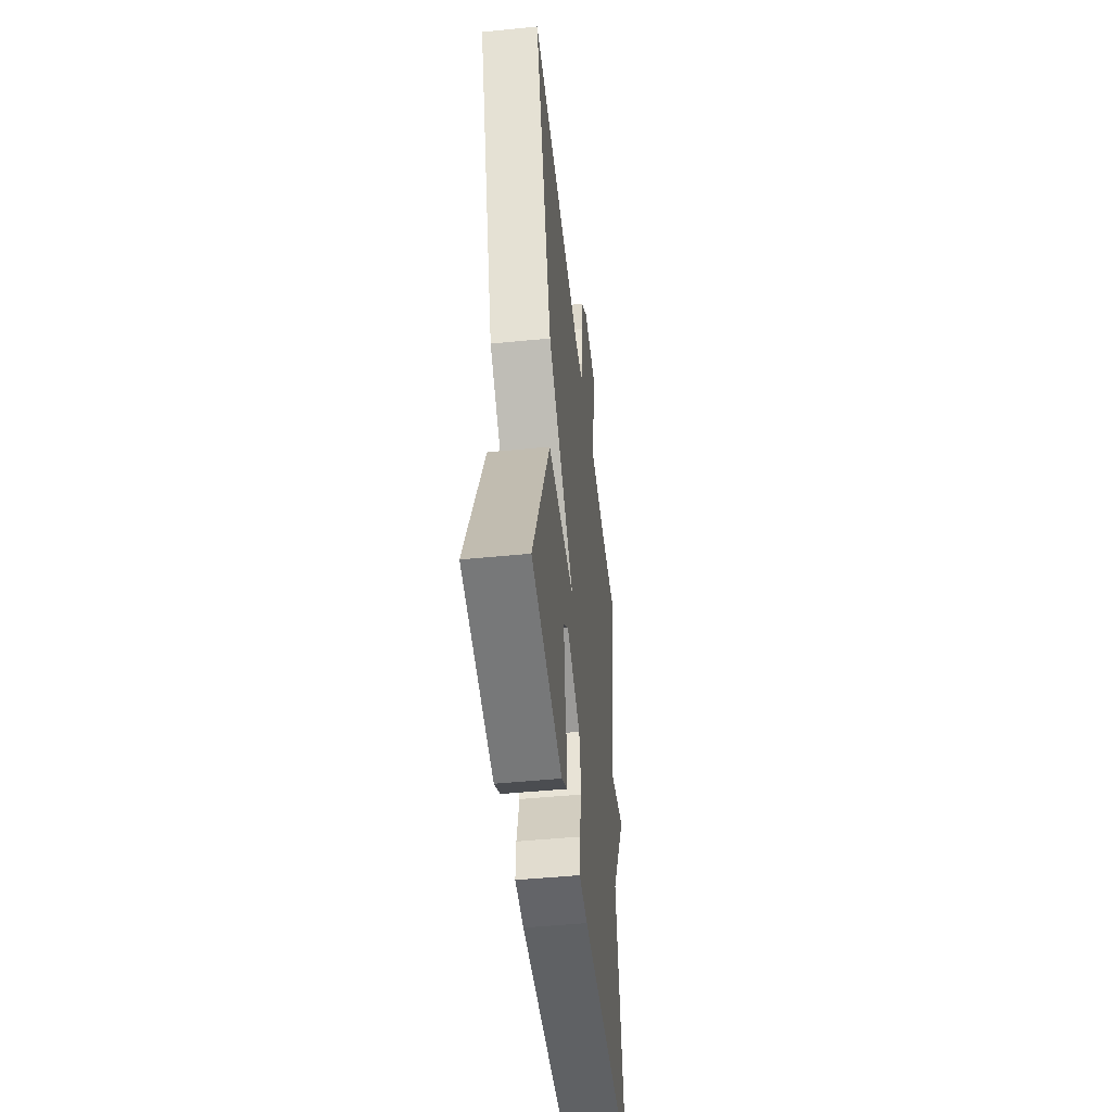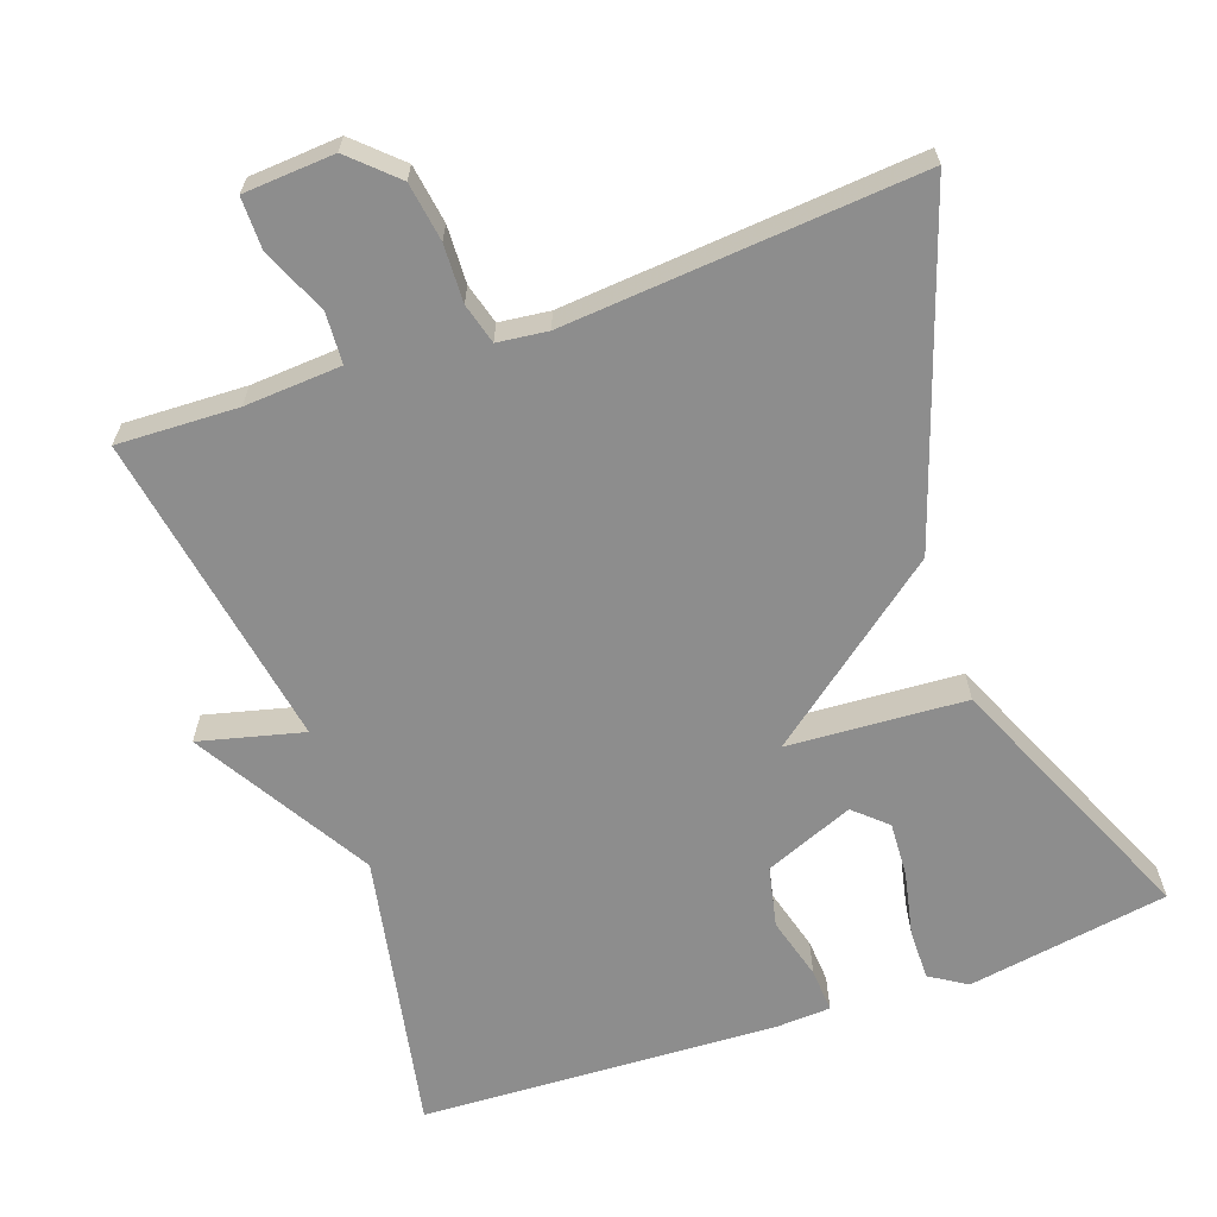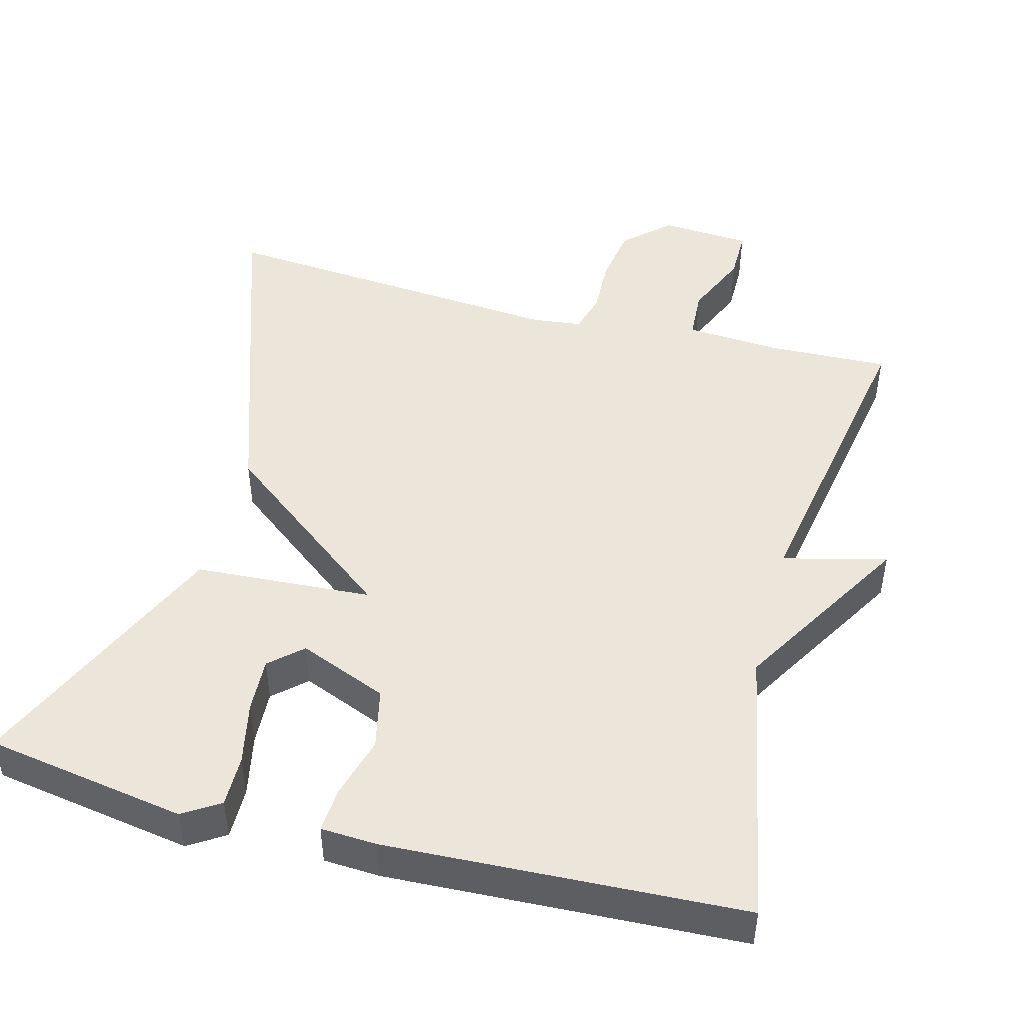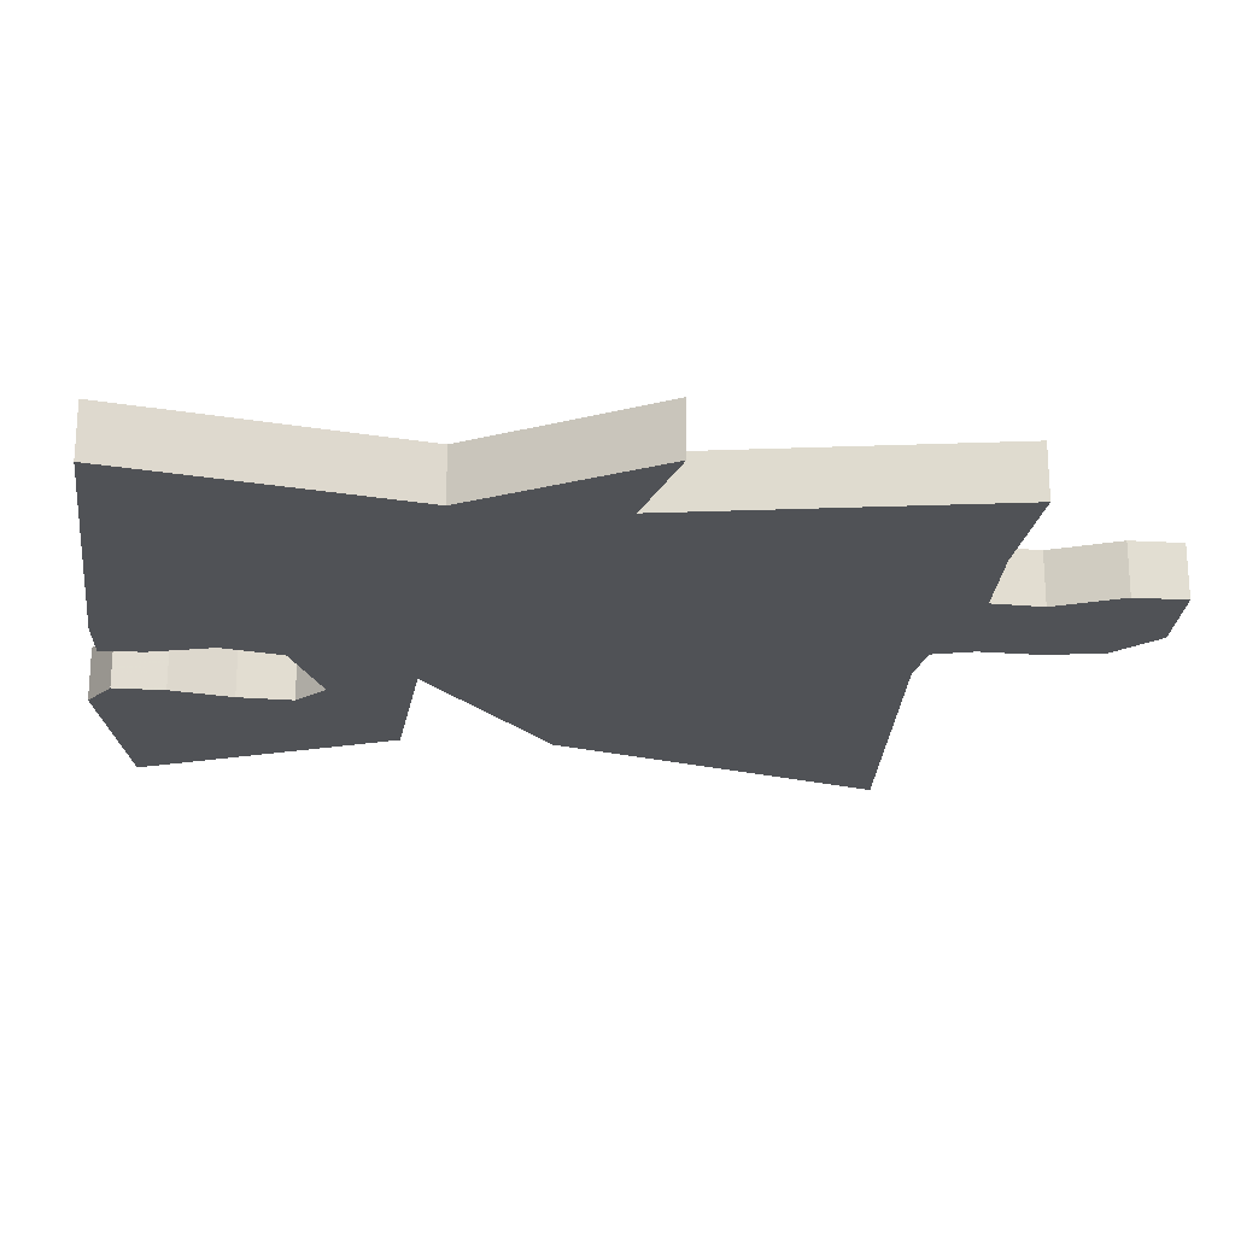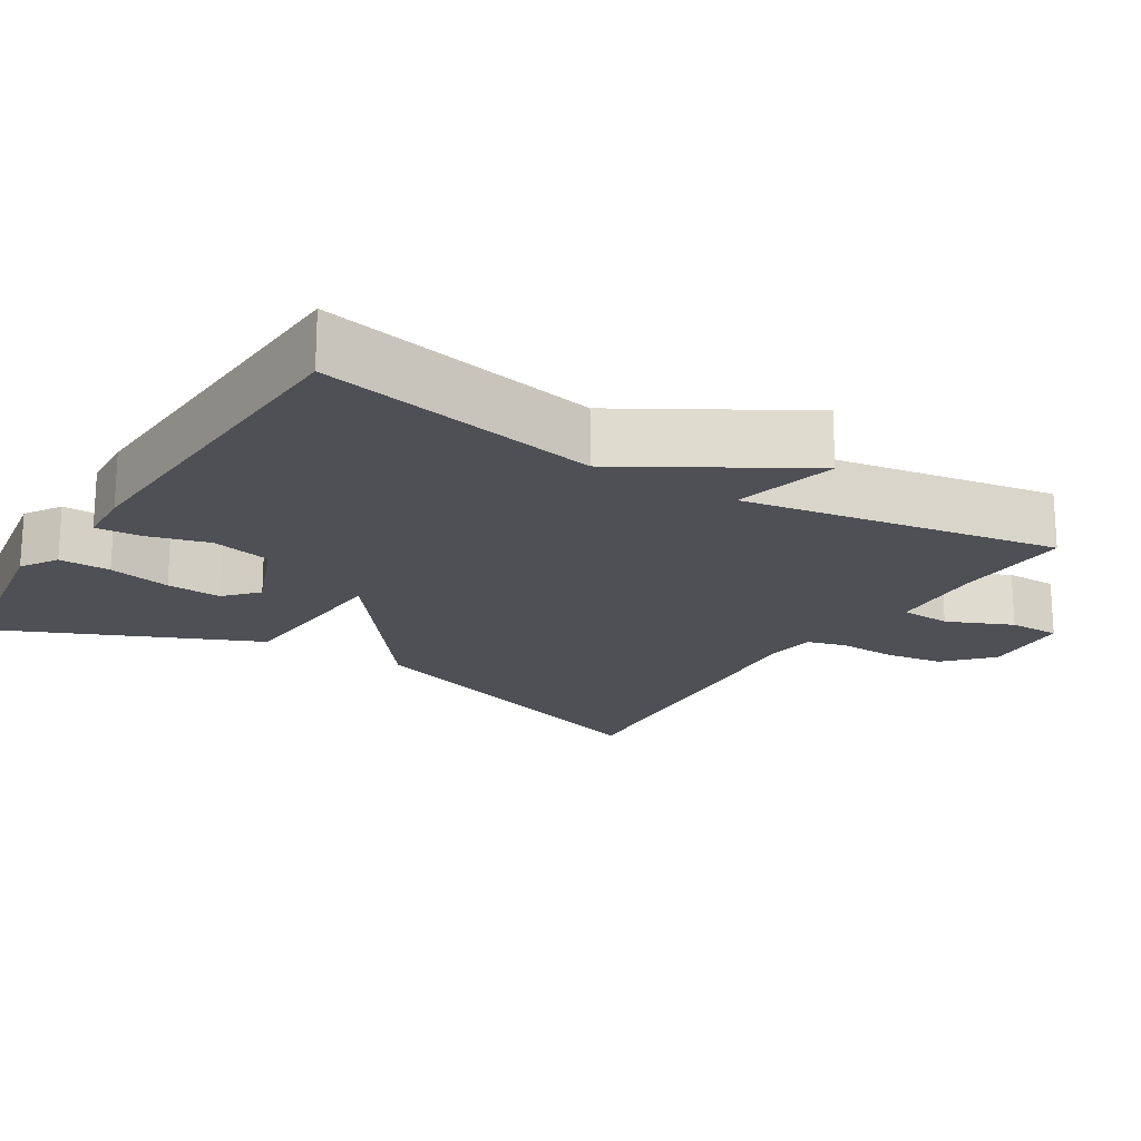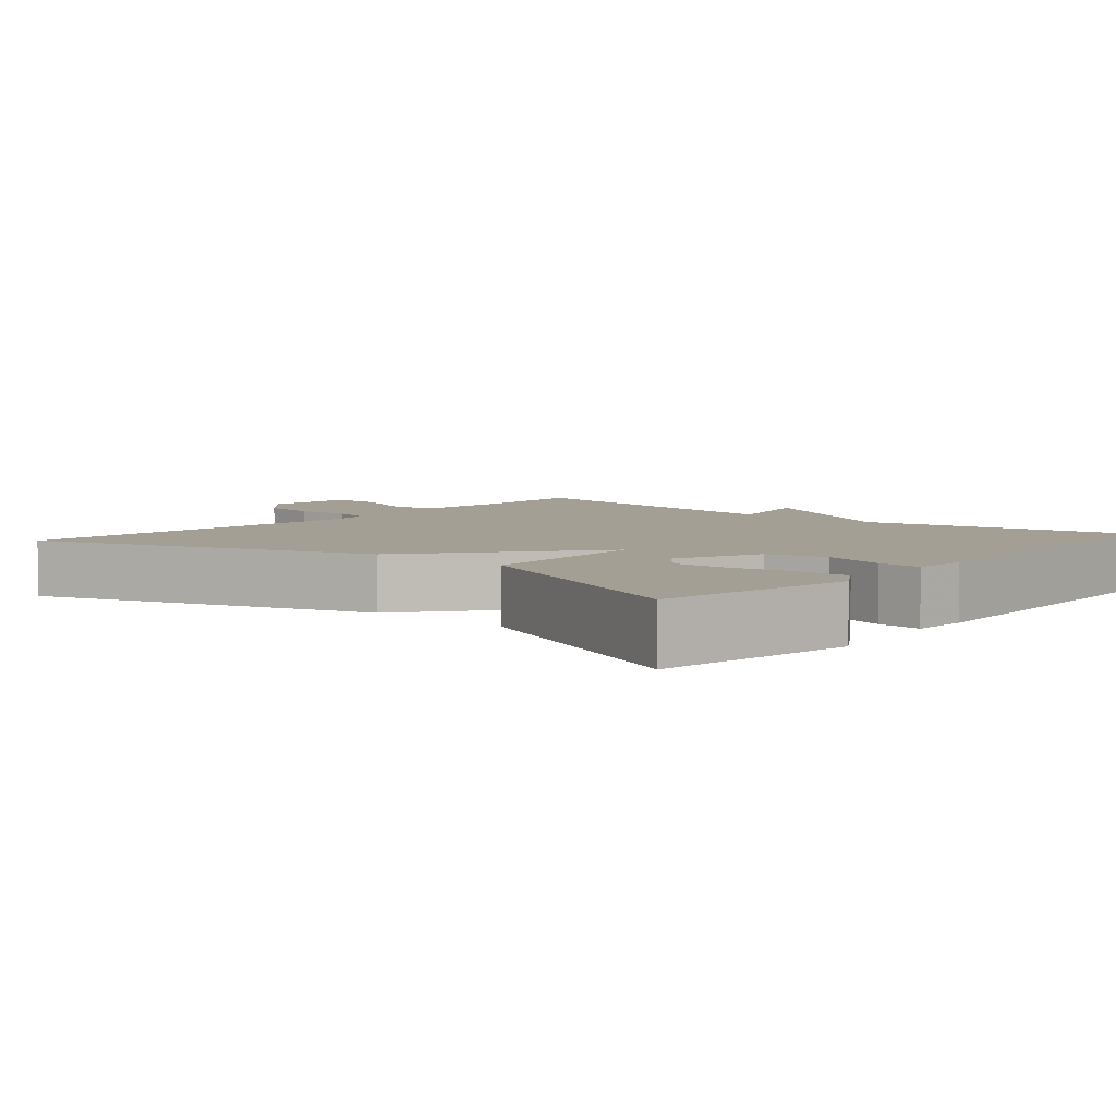
<metadata>
{"format":"obj","ext":"obj","renderer":"f3d","projection":"perspective","resolution":1024,"background":"white","views":[{"elev":-48.3,"azim":96.3,"up":"+Z"},{"elev":-64.6,"azim":19.5,"up":"+Y"},{"elev":47.1,"azim":-165.1,"up":"+Y"},{"elev":-21.1,"azim":-95.8,"up":"+Y"},{"elev":-19.3,"azim":-121.9,"up":"+Y"},{"elev":5.5,"azim":131.1,"up":"+Y"}]}
</metadata>
<code>
v -0.5 0.07 -0.5
v -0.427 0.07 -0.124
v -0.566 0.07 0.111
v -0.427 0.07 0.076
v -0.5 0.07 0.5
v -0.339 0.07 0.494
v -0.21 0.07 0.502
v -0.206 0.07 0.57
v -0.244 0.07 0.658
v -0.244 0.07 0.727
v -0.123 0.07 0.735
v -0.063 0.07 0.679
v -0.051 0.07 0.601
v -0.054 0.07 0.524
v -0.039 0.07 0.47
v 0.028 0.07 0.462
v 0.5 0.07 0.5
v 0.347 0.07 0.049
v 0.109 0.07 -0.136
v 0.347 0.07 -0.151
v 0.5 0.07 -0.5
v 0.23 0.07 -0.544
v 0.181 0.07 -0.513
v 0.182 0.07 -0.444
v 0.2 0.07 -0.36
v 0.204 0.07 -0.286
v 0.161 0.07 -0.247
v 0.042 0.07 -0.295
v 0.024 0.07 -0.376
v 0.047 0.07 -0.46
v 0.051 0.07 -0.519
v -0.024 0.07 -0.523
v -0.5 0 -0.5
v -0.427 0 -0.124
v -0.566 0 0.111
v -0.427 0 0.076
v -0.5 0 0.5
v -0.339 0 0.494
v -0.21 0 0.502
v -0.206 0 0.57
v -0.244 0 0.658
v -0.244 0 0.727
v -0.123 0 0.735
v -0.063 0 0.679
v -0.051 0 0.601
v -0.054 0 0.524
v -0.039 0 0.47
v 0.028 0 0.462
v 0.5 0 0.5
v 0.347 0 0.049
v 0.109 0 -0.136
v 0.347 0 -0.151
v 0.5 0 -0.5
v 0.23 0 -0.544
v 0.181 0 -0.513
v 0.182 0 -0.444
v 0.2 0 -0.36
v 0.204 0 -0.286
v 0.161 0 -0.247
v 0.042 0 -0.295
v 0.024 0 -0.376
v 0.047 0 -0.46
v 0.051 0 -0.519
v -0.024 0 -0.523
f 32 1 2
f 31 32 2
f 30 31 2
f 29 30 2
f 2 3 4
f 29 2 4
f 28 29 4
f 4 5 6
f 28 4 6
f 27 28 6
f 26 27 6
f 23 24 25
f 22 23 25
f 21 22 25
f 20 21 25
f 20 25 26
f 19 20 26
f 16 17 18 19
f 15 16 19
f 14 15 19
f 12 13 14
f 11 12 14
f 10 11 14
f 9 10 14
f 8 9 14
f 7 8 14 19
f 6 7 19
f 6 19 26
f 34 33 64
f 34 64 63
f 34 63 62
f 34 62 61
f 36 35 34
f 36 34 61
f 36 61 60
f 38 37 36
f 38 36 60
f 38 60 59
f 38 59 58
f 57 56 55
f 57 55 54
f 57 54 53
f 57 53 52
f 58 57 52
f 58 52 51
f 51 50 49 48
f 51 48 47
f 51 47 46
f 46 45 44
f 46 44 43
f 46 43 42
f 46 42 41
f 46 41 40
f 51 46 40 39
f 51 39 38
f 58 51 38
f 1 33 34 2
f 2 34 35 3
f 3 35 36 4
f 4 36 37 5
f 5 37 38 6
f 6 38 39 7
f 7 39 40 8
f 8 40 41 9
f 9 41 42 10
f 10 42 43 11
f 11 43 44 12
f 12 44 45 13
f 13 45 46 14
f 14 46 47 15
f 15 47 48 16
f 16 48 49 17
f 17 49 50 18
f 18 50 51 19
f 19 51 52 20
f 20 52 53 21
f 21 53 54 22
f 22 54 55 23
f 23 55 56 24
f 24 56 57 25
f 25 57 58 26
f 26 58 59 27
f 27 59 60 28
f 28 60 61 29
f 29 61 62 30
f 30 62 63 31
f 31 63 64 32
f 32 64 33 1

</code>
